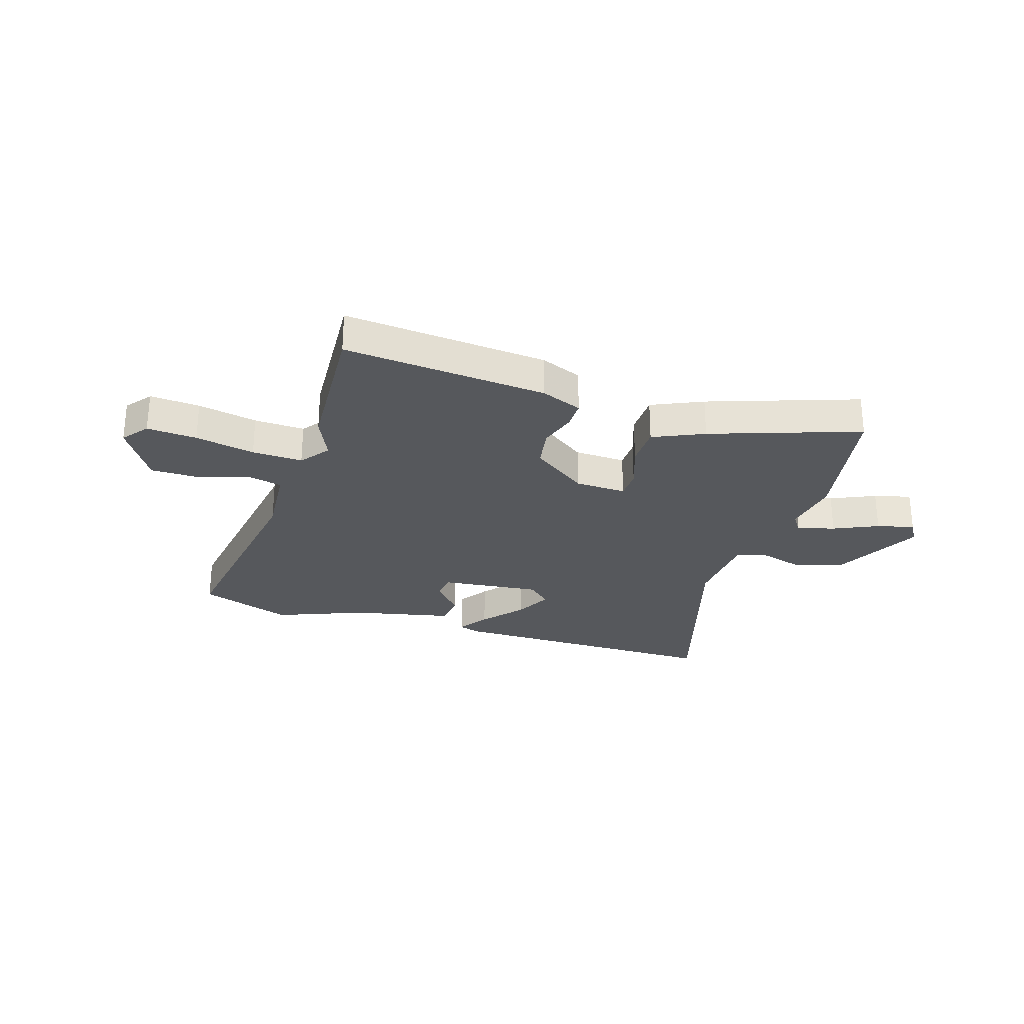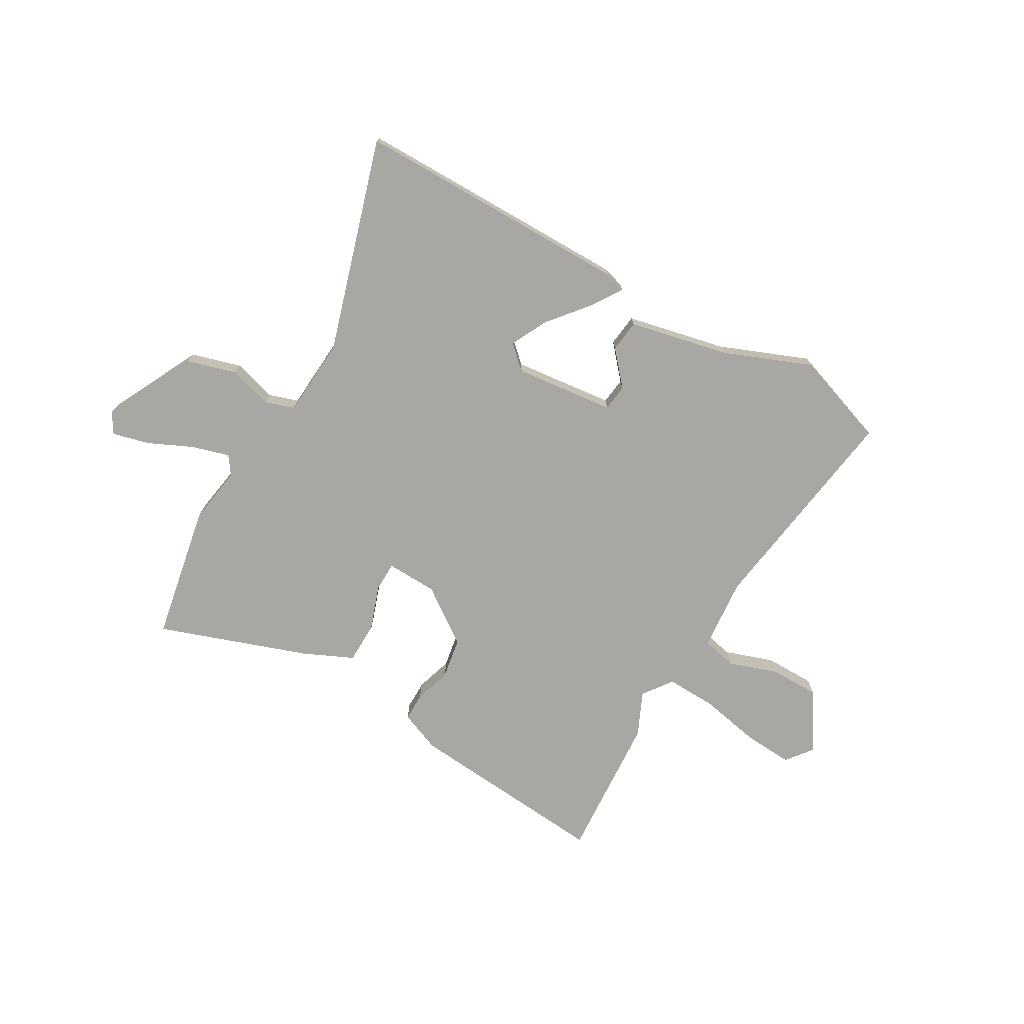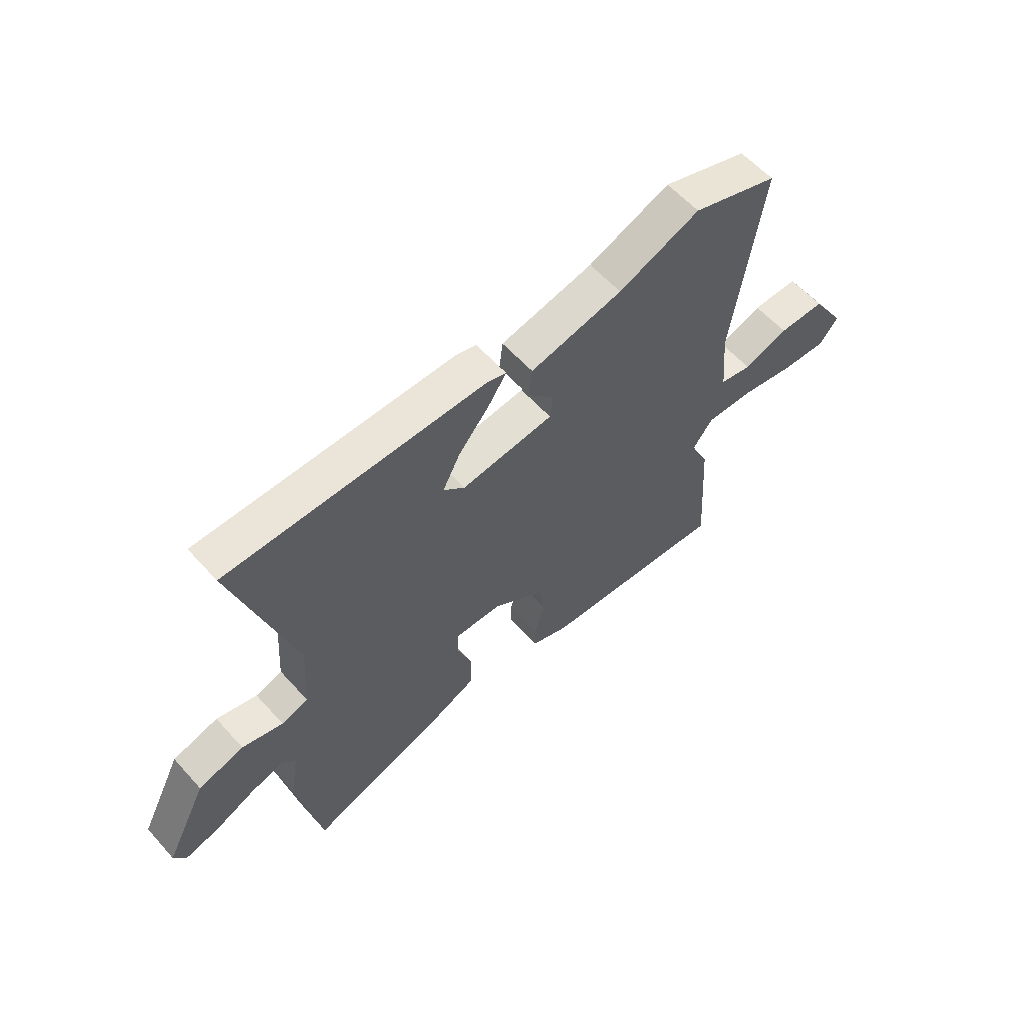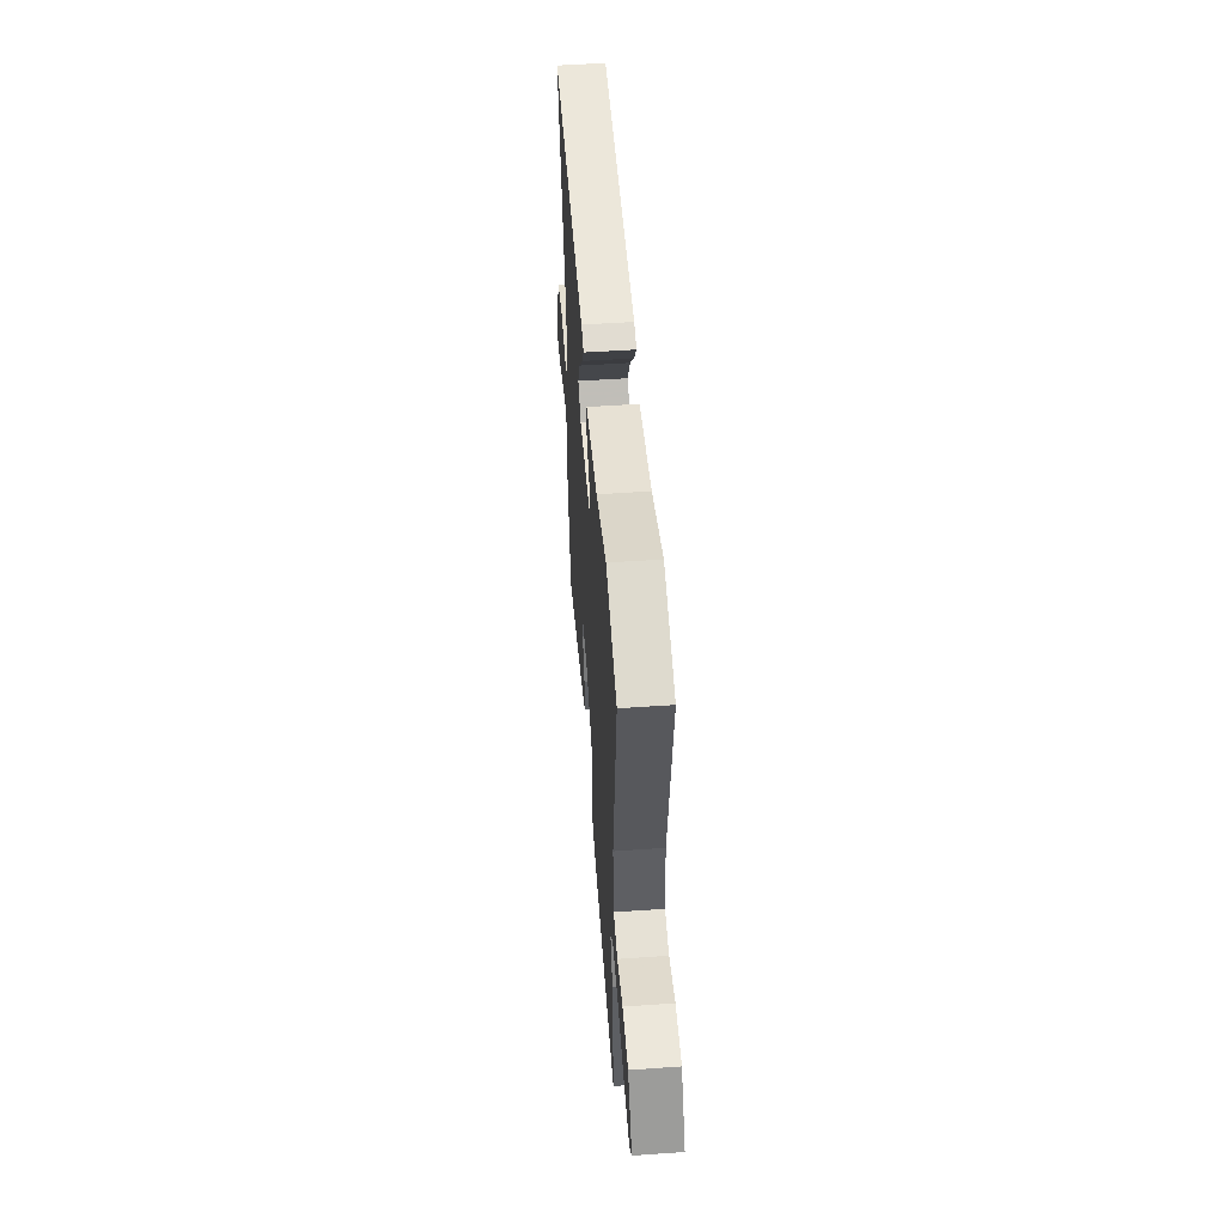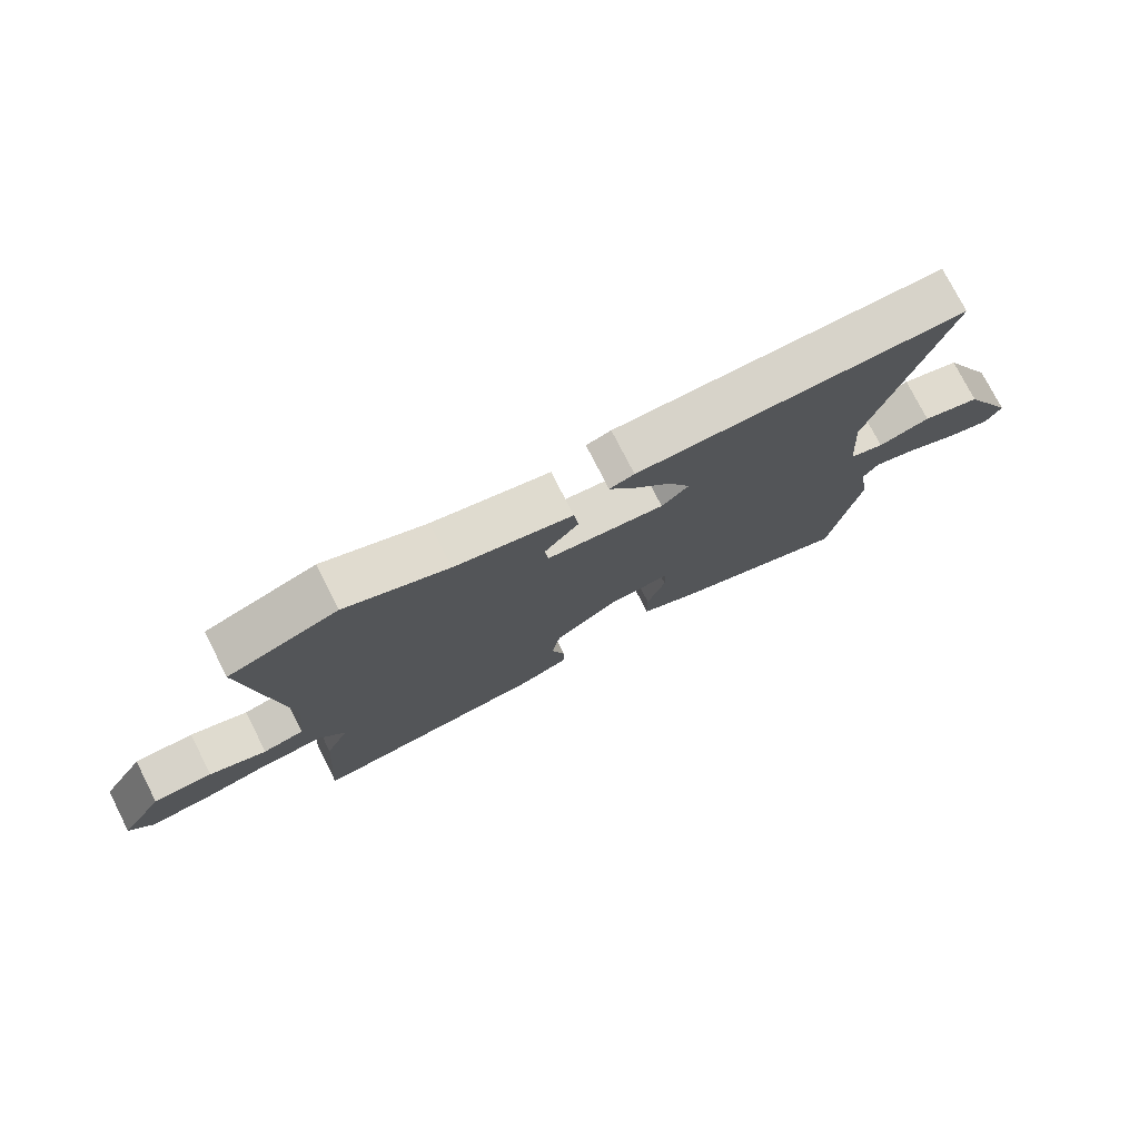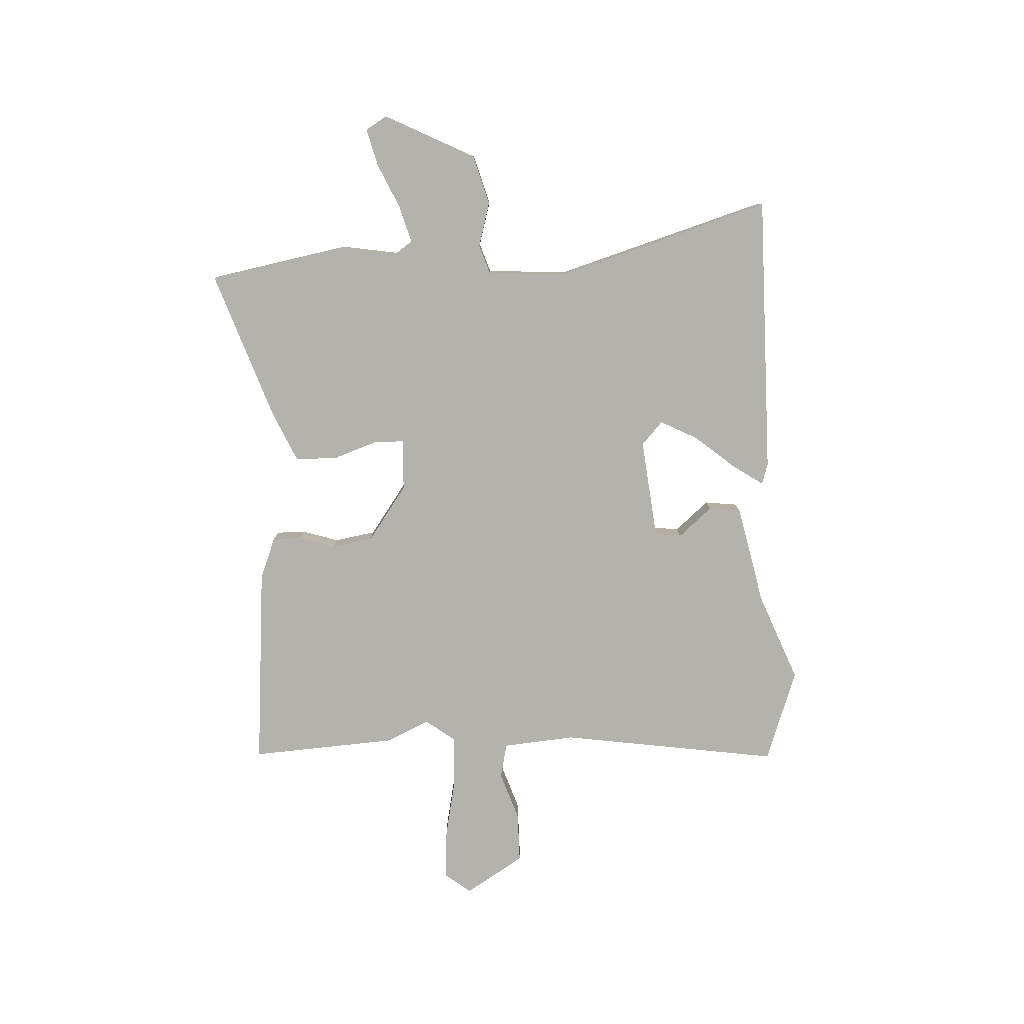
<metadata>
{"format":"obj","ext":"obj","renderer":"f3d","projection":"perspective","resolution":1024,"background":"white","views":[{"elev":-27.7,"azim":162.2,"up":"+Y"},{"elev":-74.7,"azim":-30.0,"up":"+Y"},{"elev":59.2,"azim":-41.6,"up":"+Z"},{"elev":52.4,"azim":85.7,"up":"+Z"},{"elev":76.2,"azim":153.0,"up":"+Z"},{"elev":-79.5,"azim":-87.5,"up":"+Y"}]}
</metadata>
<code>
v 0.487 0.07 -0.305
v 0.505 0.07 -0.576
v 0.127 0.07 -0.545
v 0.051 0.07 -0.515
v 0.051 0.07 -0.462
v 0.072 0.07 -0.394
v 0.059 0.07 -0.318
v -0.044 0.07 -0.245
v -0.139 0.07 -0.242
v -0.14 0.07 -0.297
v -0.111 0.07 -0.379
v -0.112 0.07 -0.457
v -0.206 0.07 -0.5
v -0.482 0.07 -0.597
v -0.53 0.07 -0.343
v -0.513 0.07 -0.237
v -0.537 0.07 -0.203
v -0.606 0.07 -0.223
v -0.688 0.07 -0.261
v -0.757 0.07 -0.279
v -0.781 0.07 -0.24
v -0.697 0.07 -0.073
v -0.605 0.07 -0.046
v -0.523 0.07 -0.069
v -0.469 0.07 -0.051
v -0.459 0.07 0.097
v -0.579 0.07 0.492
v -0.06 0.07 0.493
v -0.021 0.07 0.481
v -0.058 0.07 0.425
v -0.12 0.07 0.35
v -0.155 0.07 0.281
v -0.112 0.07 0.242
v 0.074 0.07 0.263
v 0.08 0.07 0.312
v 0.026 0.07 0.374
v 0.033 0.07 0.434
v 0.219 0.07 0.475
v 0.383 0.07 0.541
v 0.556 0.07 0.481
v 0.497 0.07 0.074
v 0.509 0.07 -0.061
v 0.574 0.07 -0.075
v 0.664 0.07 -0.044
v 0.757 0.07 -0.044
v 0.825 0.07 -0.153
v 0.788 0.07 -0.201
v 0.695 0.07 -0.195
v 0.584 0.07 -0.173
v 0.49 0.07 -0.17
v 0.45 0.07 -0.224
v 0.487 0 -0.305
v 0.505 0 -0.576
v 0.127 0 -0.545
v 0.051 0 -0.515
v 0.051 0 -0.462
v 0.072 0 -0.394
v 0.059 0 -0.318
v -0.044 0 -0.245
v -0.139 0 -0.242
v -0.14 0 -0.297
v -0.111 0 -0.379
v -0.112 0 -0.457
v -0.206 0 -0.5
v -0.482 0 -0.597
v -0.53 0 -0.343
v -0.513 0 -0.237
v -0.537 0 -0.203
v -0.606 0 -0.223
v -0.688 0 -0.261
v -0.757 0 -0.279
v -0.781 0 -0.24
v -0.697 0 -0.073
v -0.605 0 -0.046
v -0.523 0 -0.069
v -0.469 0 -0.051
v -0.459 0 0.097
v -0.579 0 0.492
v -0.06 0 0.493
v -0.021 0 0.481
v -0.058 0 0.425
v -0.12 0 0.35
v -0.155 0 0.281
v -0.112 0 0.242
v 0.074 0 0.263
v 0.08 0 0.312
v 0.026 0 0.374
v 0.033 0 0.434
v 0.219 0 0.475
v 0.383 0 0.541
v 0.556 0 0.481
v 0.497 0 0.074
v 0.509 0 -0.061
v 0.574 0 -0.075
v 0.664 0 -0.044
v 0.757 0 -0.044
v 0.825 0 -0.153
v 0.788 0 -0.201
v 0.695 0 -0.195
v 0.584 0 -0.173
v 0.49 0 -0.17
v 0.45 0 -0.224
f 47 48 49
f 46 47 49
f 45 46 49
f 44 45 49
f 43 44 49
f 42 43 49 50
f 41 42 50 51
f 40 41 51
f 39 40 51
f 38 39 51
f 35 36 37 38
f 34 35 38 51
f 29 30 31
f 28 29 31
f 27 28 31
f 26 27 31
f 25 26 31 32
f 22 23 24
f 21 22 24
f 20 21 24
f 19 20 24
f 18 19 24
f 17 18 24 25
f 25 32 33
f 17 25 33
f 16 17 33
f 14 15 16
f 13 14 16
f 12 13 16
f 11 12 16
f 10 11 16
f 4 5 6
f 3 4 6
f 2 3 6
f 1 2 6
f 51 1 6
f 51 6 7
f 34 51 7 8
f 33 34 8 9
f 16 33 9
f 9 10 16
f 100 99 98
f 100 98 97
f 100 97 96
f 100 96 95
f 100 95 94
f 101 100 94 93
f 102 101 93 92
f 102 92 91
f 102 91 90
f 102 90 89
f 89 88 87 86
f 102 89 86 85
f 82 81 80
f 82 80 79
f 82 79 78
f 82 78 77
f 83 82 77 76
f 75 74 73
f 75 73 72
f 75 72 71
f 75 71 70
f 75 70 69
f 76 75 69 68
f 84 83 76
f 84 76 68
f 84 68 67
f 67 66 65
f 67 65 64
f 67 64 63
f 67 63 62
f 67 62 61
f 57 56 55
f 57 55 54
f 57 54 53
f 57 53 52
f 57 52 102
f 58 57 102
f 59 58 102 85
f 60 59 85 84
f 60 84 67
f 67 61 60
f 1 52 53 2
f 2 53 54 3
f 3 54 55 4
f 4 55 56 5
f 5 56 57 6
f 6 57 58 7
f 7 58 59 8
f 8 59 60 9
f 9 60 61 10
f 10 61 62 11
f 11 62 63 12
f 12 63 64 13
f 13 64 65 14
f 14 65 66 15
f 15 66 67 16
f 16 67 68 17
f 17 68 69 18
f 18 69 70 19
f 19 70 71 20
f 20 71 72 21
f 21 72 73 22
f 22 73 74 23
f 23 74 75 24
f 24 75 76 25
f 25 76 77 26
f 26 77 78 27
f 27 78 79 28
f 28 79 80 29
f 29 80 81 30
f 30 81 82 31
f 31 82 83 32
f 32 83 84 33
f 33 84 85 34
f 34 85 86 35
f 35 86 87 36
f 36 87 88 37
f 37 88 89 38
f 38 89 90 39
f 39 90 91 40
f 40 91 92 41
f 41 92 93 42
f 42 93 94 43
f 43 94 95 44
f 44 95 96 45
f 45 96 97 46
f 46 97 98 47
f 47 98 99 48
f 48 99 100 49
f 49 100 101 50
f 50 101 102 51
f 51 102 52 1

</code>
